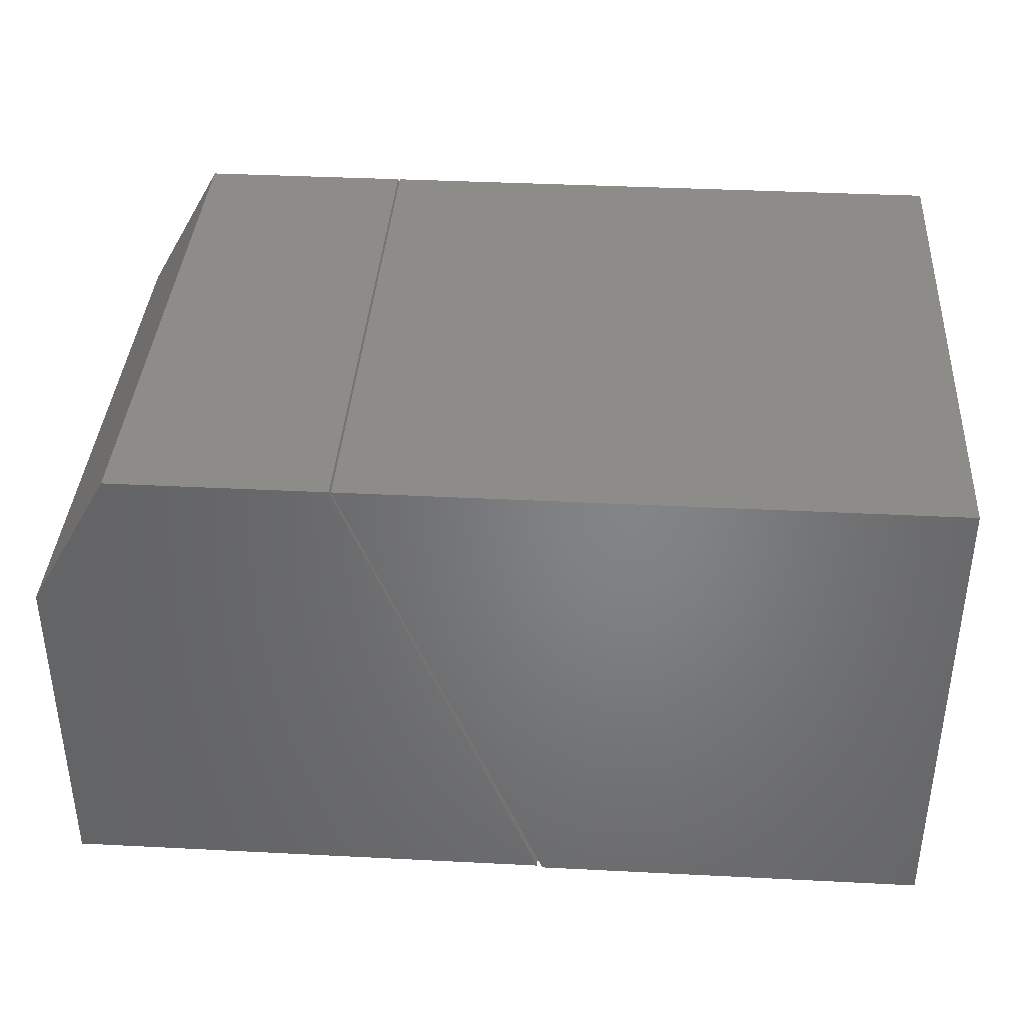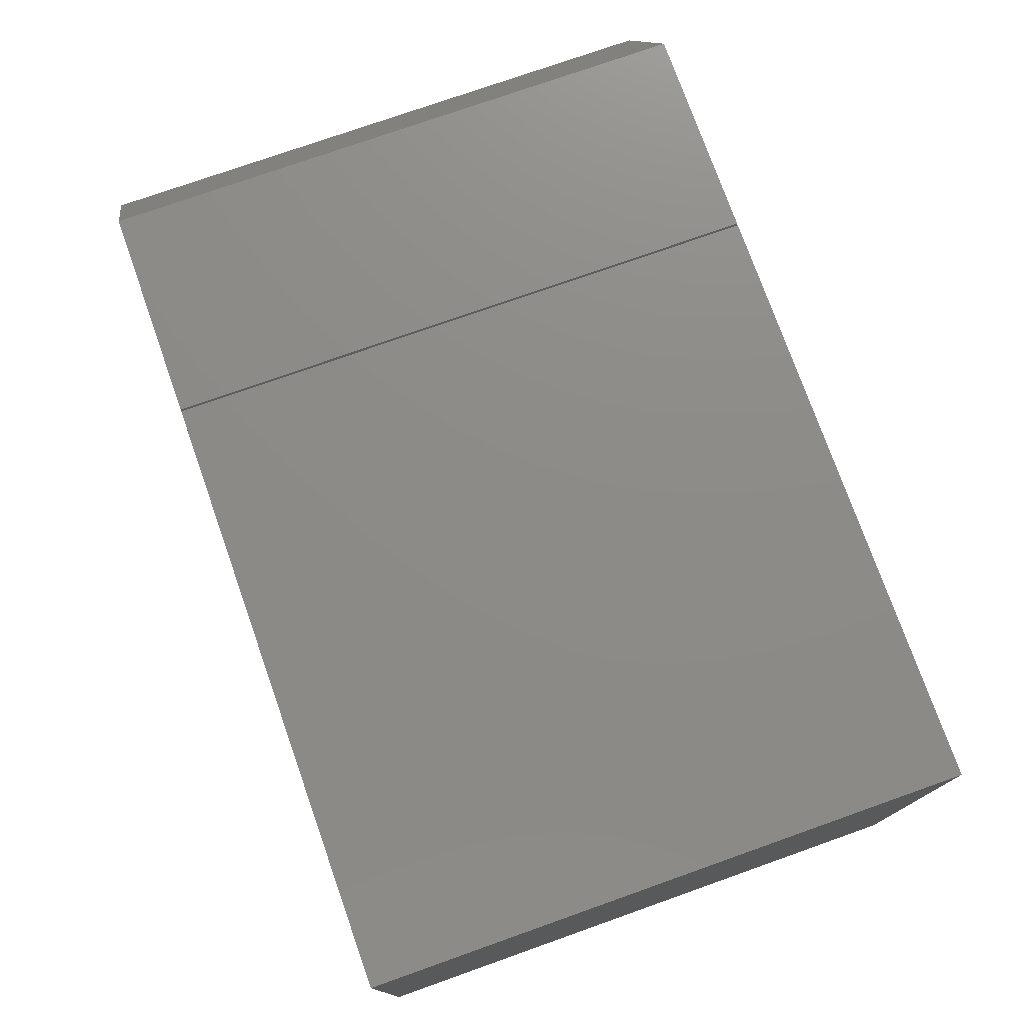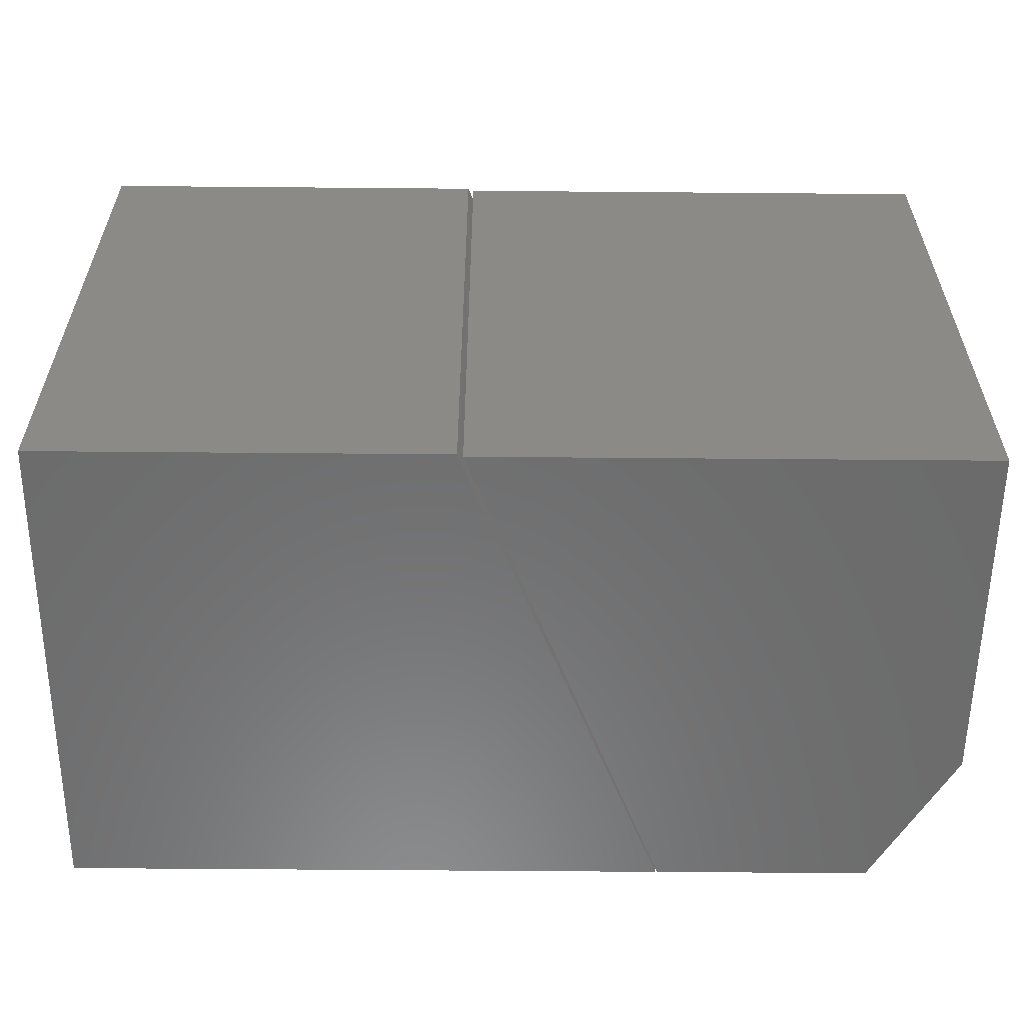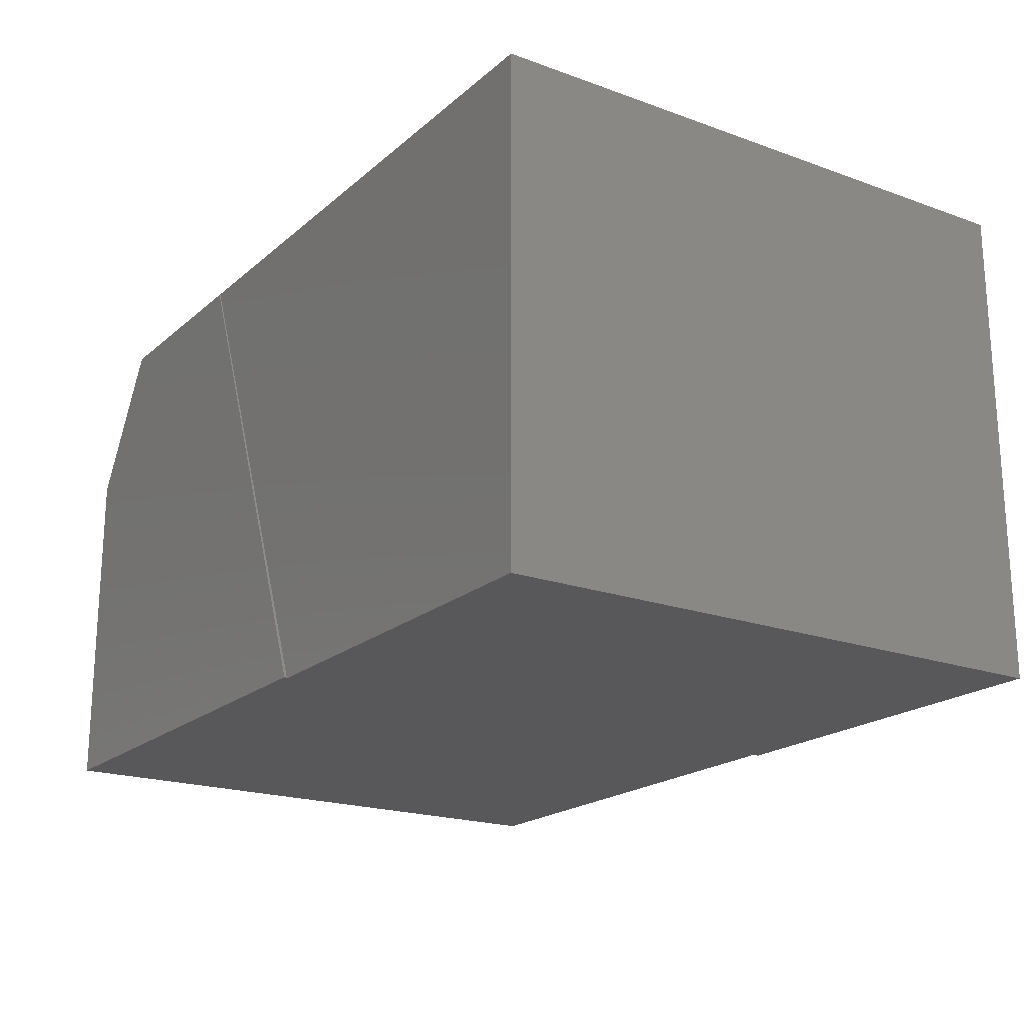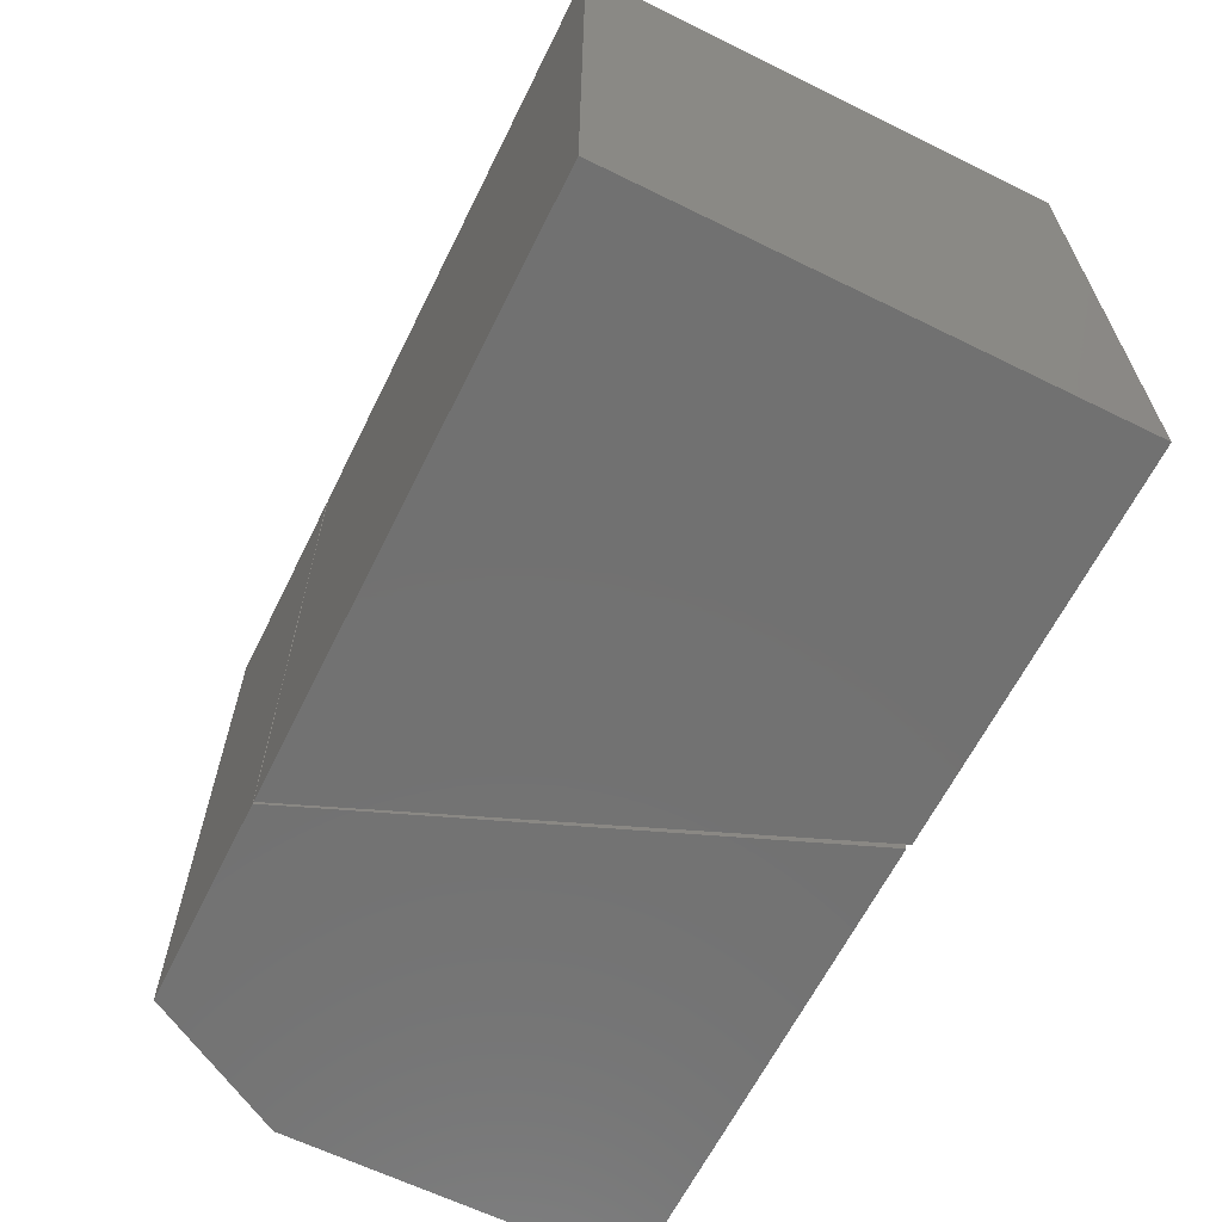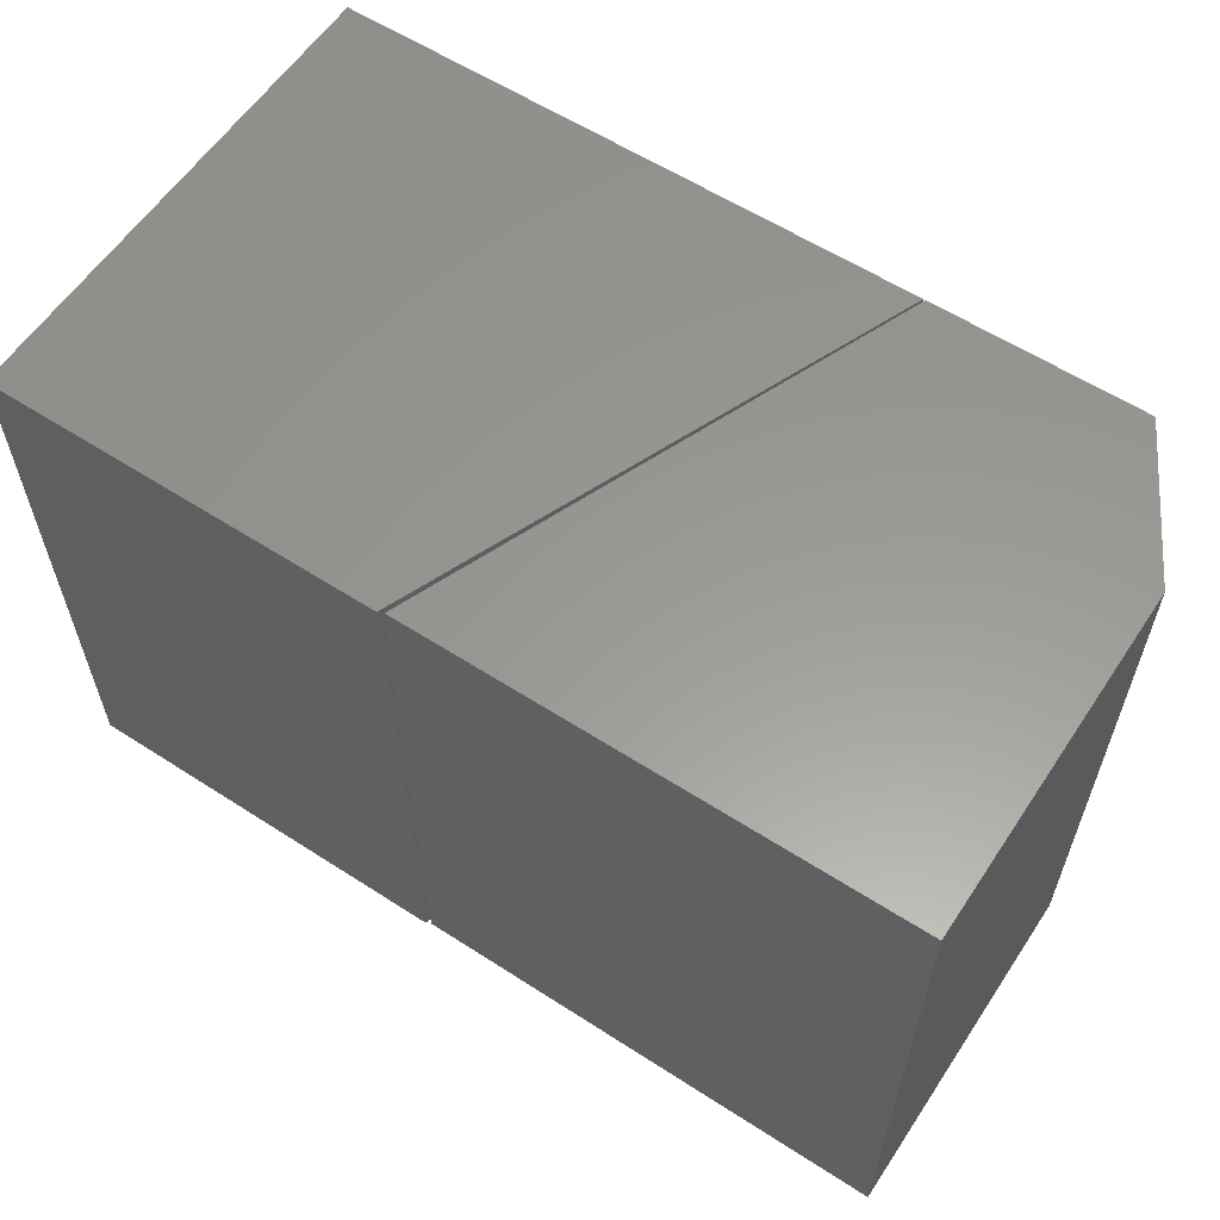
<metadata>
{"format":"stl","ext":"stl","renderer":"f3d","projection":"perspective","resolution":1024,"background":"white","views":[{"elev":38.0,"azim":3.7,"up":"+Z"},{"elev":75.8,"azim":70.5,"up":"+Z"},{"elev":-57.9,"azim":179.5,"up":"+Y"},{"elev":-19.9,"azim":56.4,"up":"+Z"},{"elev":-63.5,"azim":63.6,"up":"+Y"},{"elev":59.4,"azim":-146.5,"up":"+Y"}]}
</metadata>
<code>
# stl→obj: 18 verts, 28 faces
v 0.3792 -0.4531 -0.001809
v 0.6797 -0.4531 -0.001809
v 0.2266 -0.4531 0.375
v 0.6797 -0.4531 0.375
v 0.3792 -1.244e-17 -0.001809
v 0.2266 0 0.375
v 0.6797 4.236e-18 -0.001809
v 0.6797 2.515e-17 0.375
v 0.225 -0.4531 0.375
v 0.0625 -0.4531 0.375
v 0.375 -0.4531 -2.296e-17
v 1.626e-17 -0.4531 0.2656
v 0 -0.4531 0
v 0 0 0
v 1.626e-17 0 0.2656
v 0.375 0 -2.296e-17
v 0.0625 0 0.375
v 0.225 0 0.375
f 1 2 3
f 3 2 4
f 5 6 7
f 7 6 8
f 8 6 4
f 4 6 3
f 7 8 2
f 2 8 4
f 5 7 1
f 1 7 2
f 6 5 3
f 3 5 1
f 9 10 11
f 11 10 12
f 11 12 13
f 14 15 16
f 16 15 17
f 16 17 18
f 15 14 12
f 12 14 13
f 18 17 9
f 9 17 10
f 10 17 12
f 12 17 15
f 16 18 11
f 11 18 9
f 14 16 13
f 13 16 11

</code>
